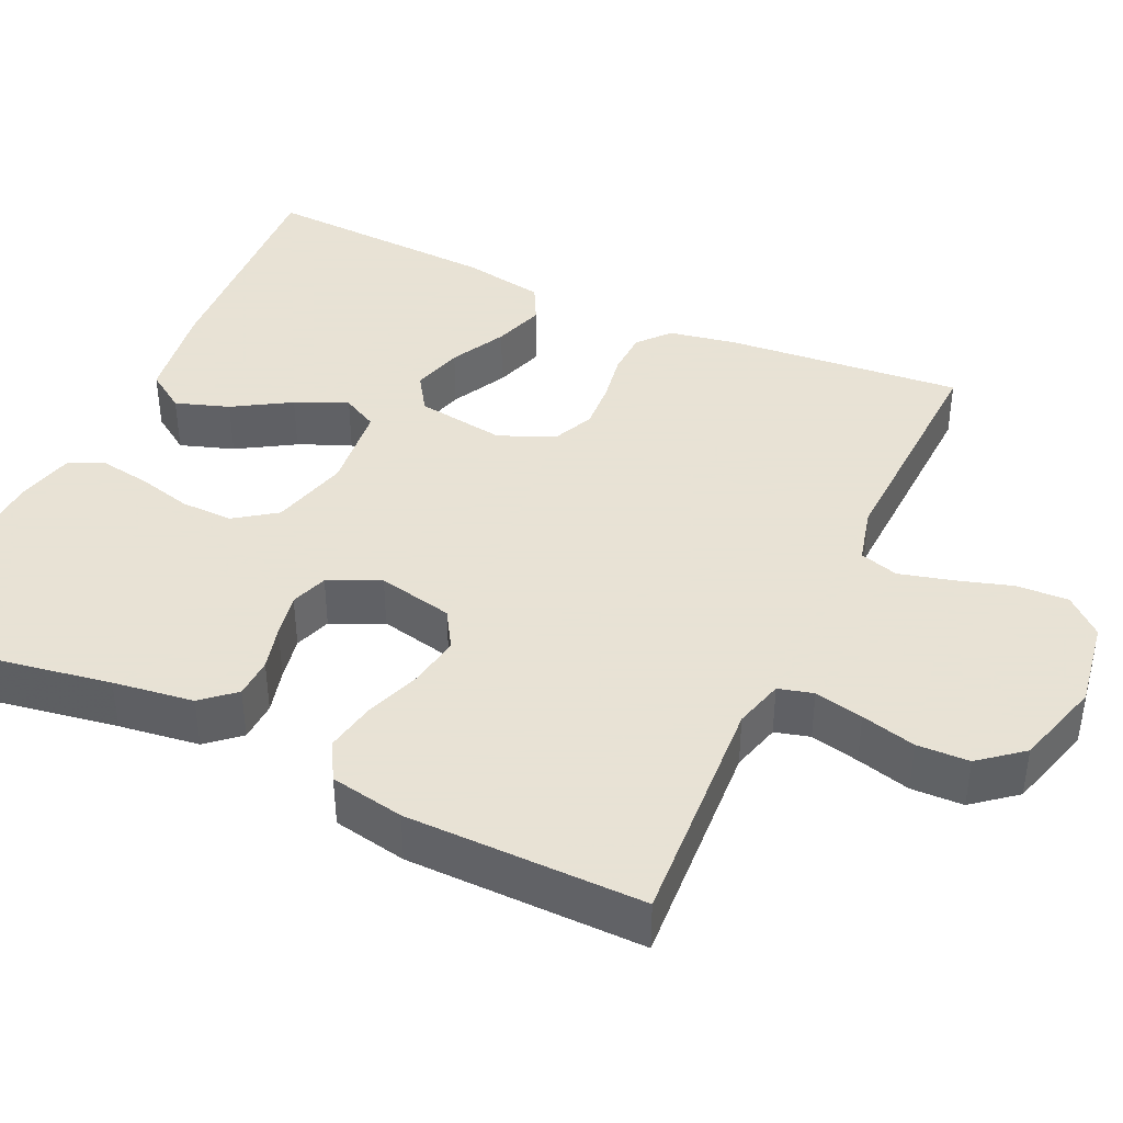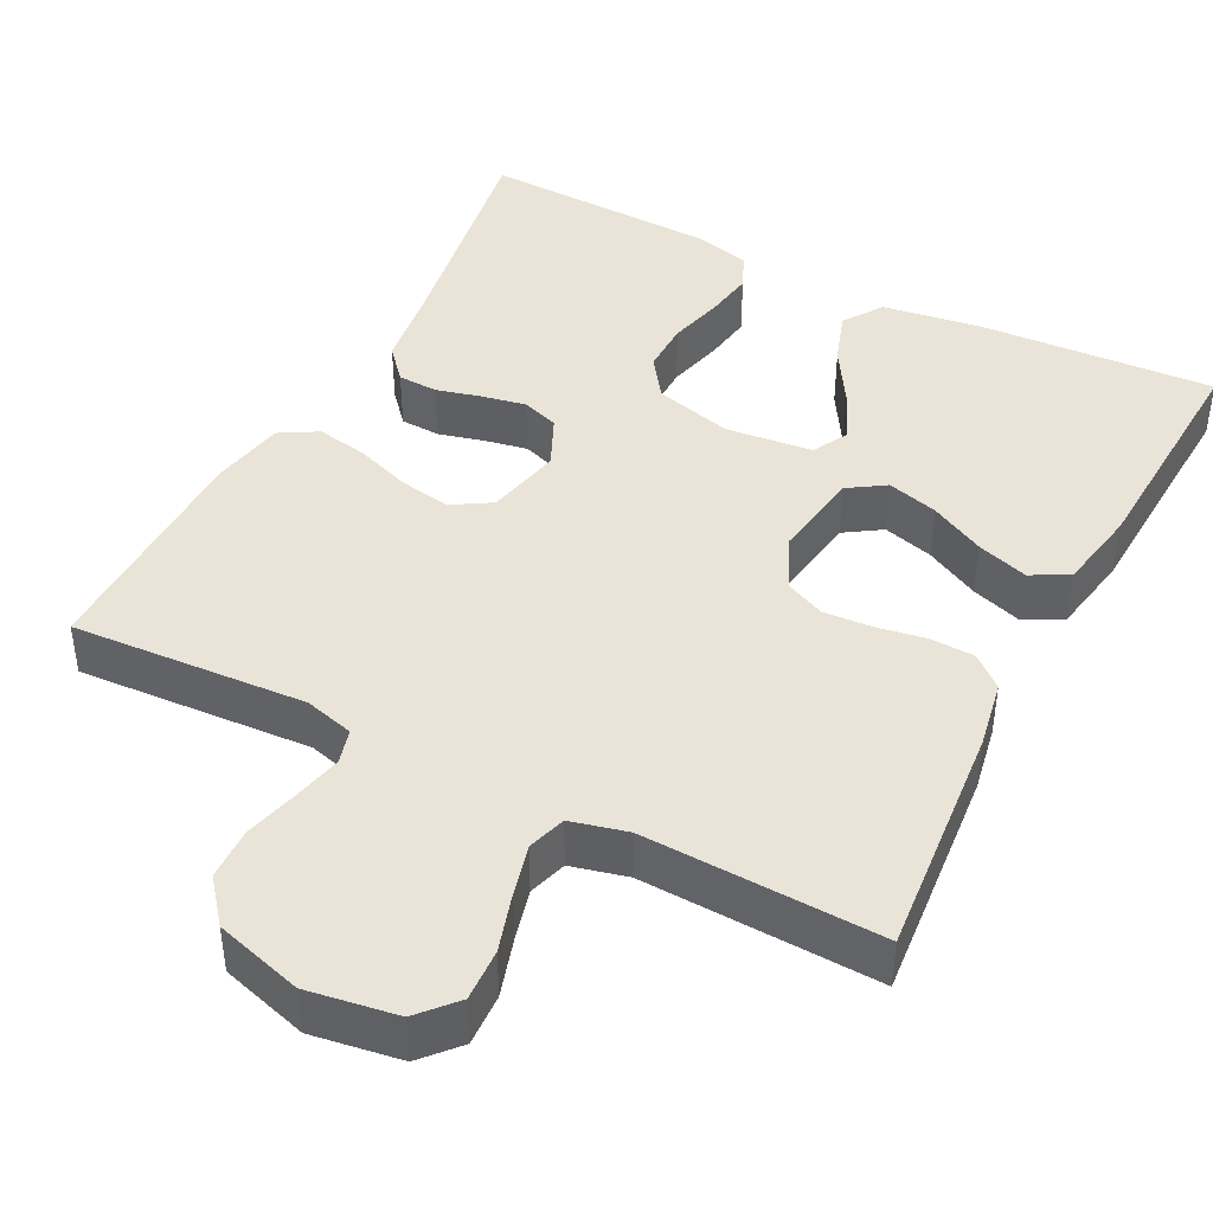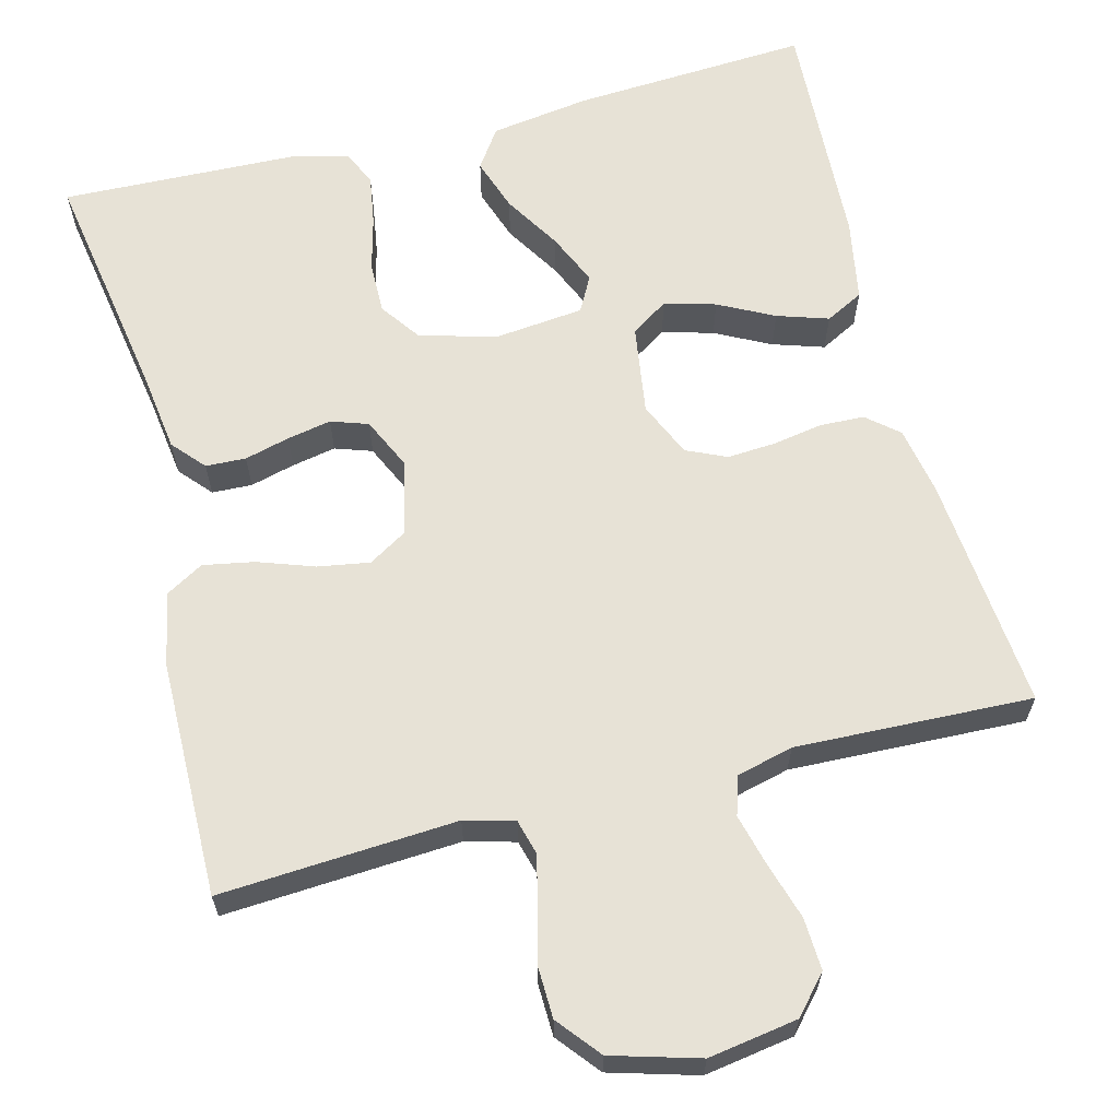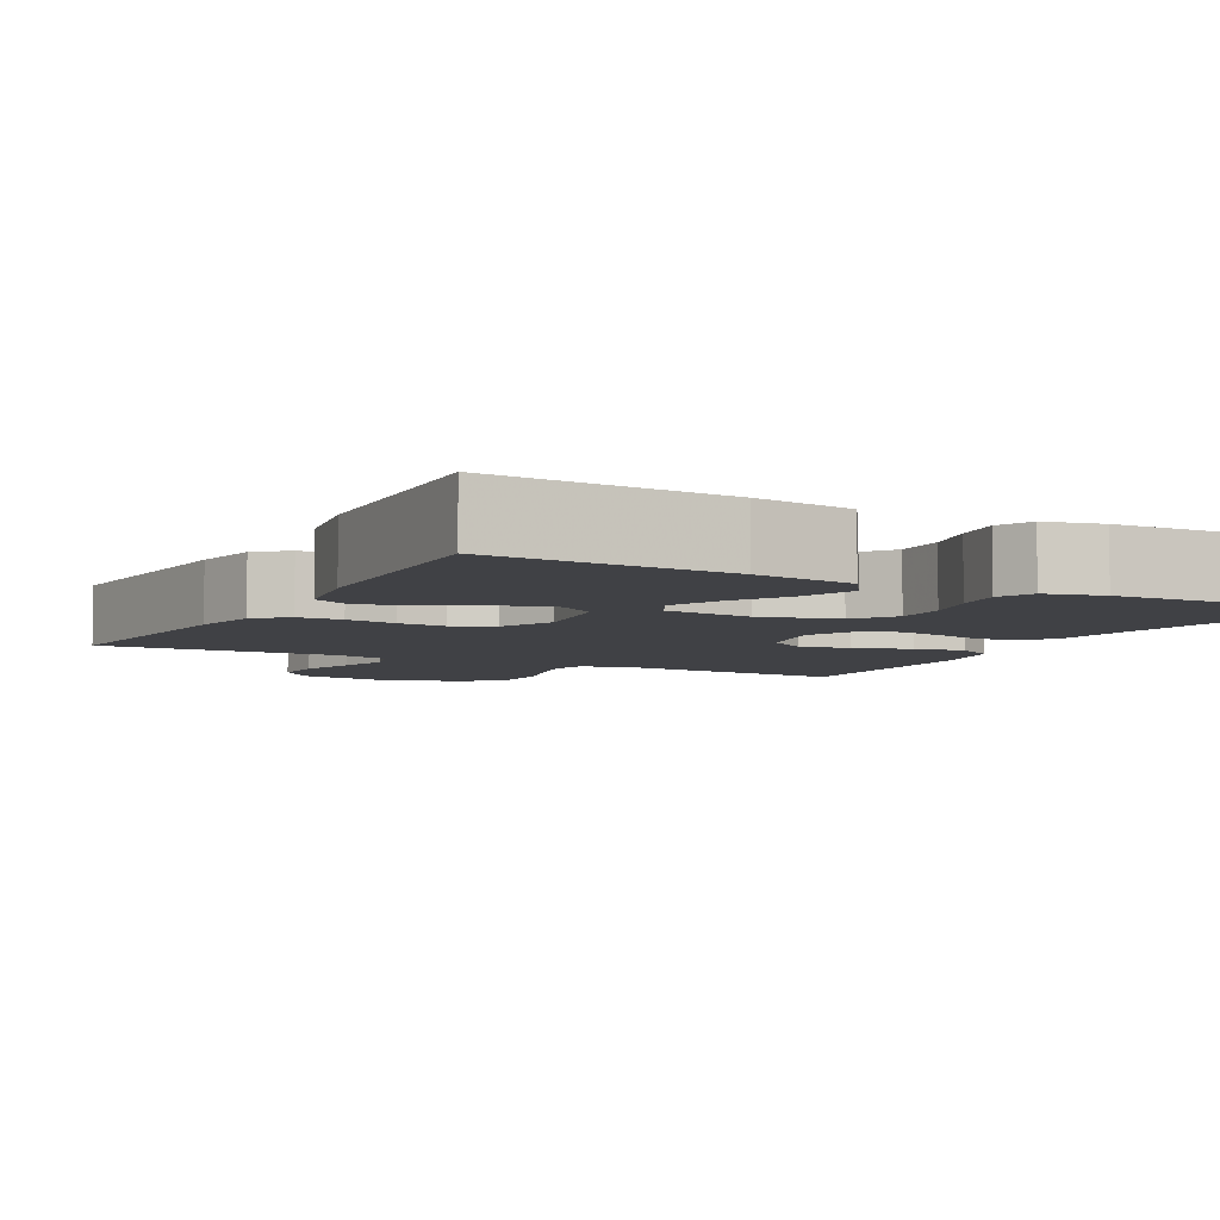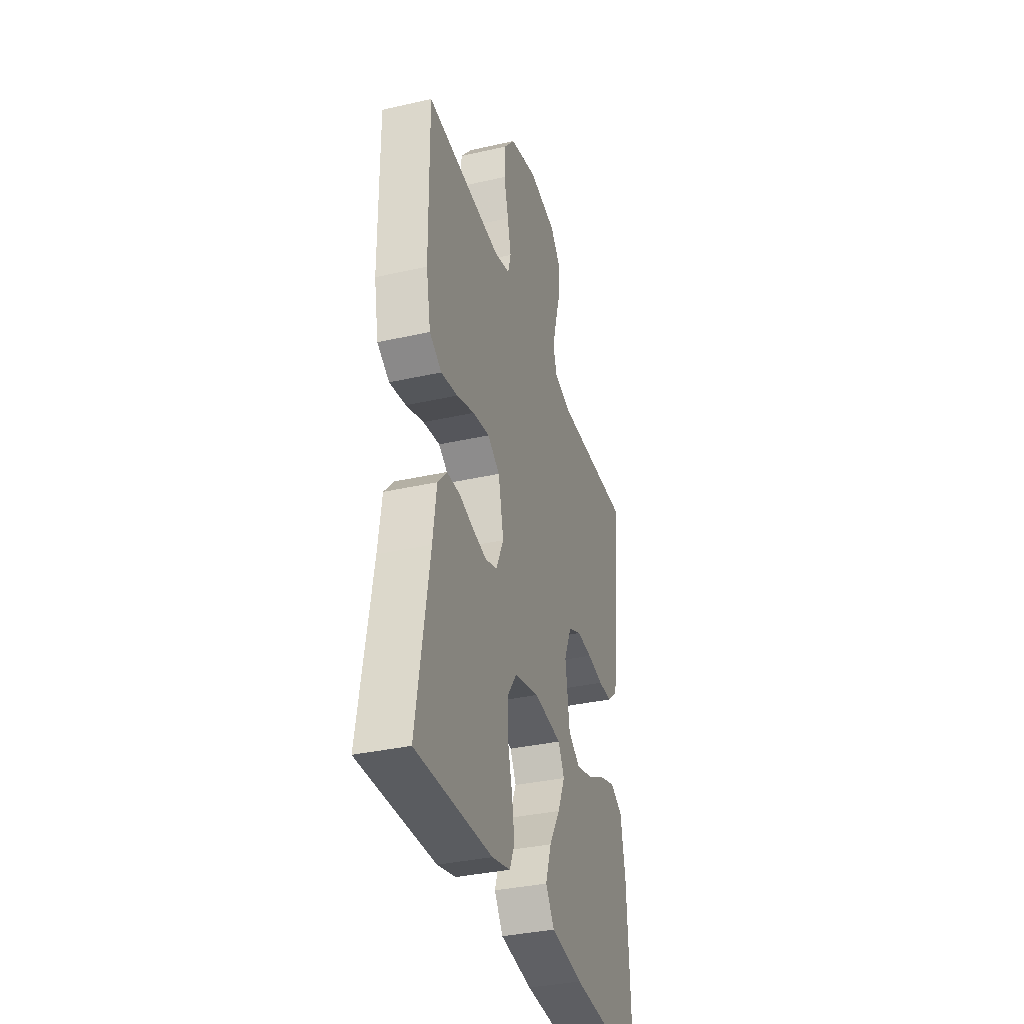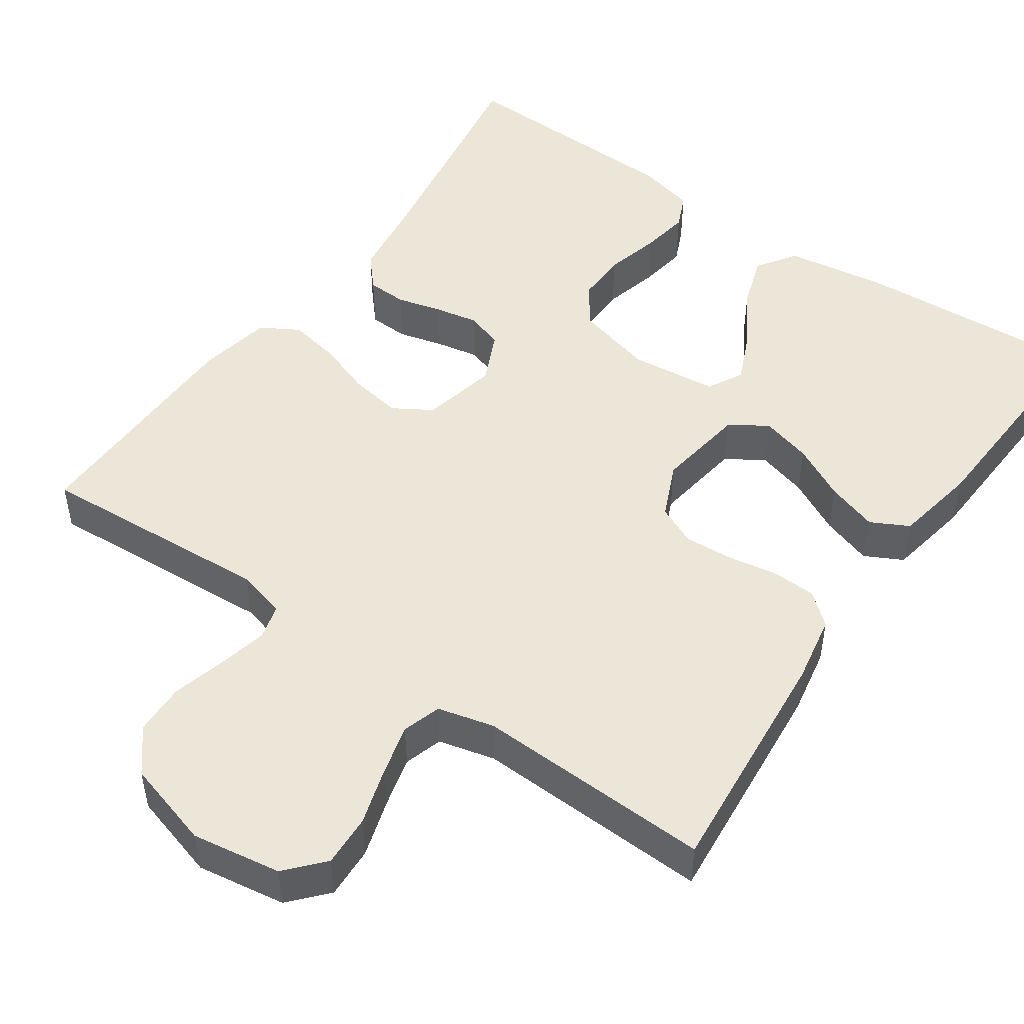
<metadata>
{"format":"obj","ext":"obj","renderer":"f3d","projection":"perspective","resolution":1024,"background":"white","views":[{"elev":40.6,"azim":-65.1,"up":"+Y"},{"elev":42.9,"azim":27.3,"up":"+Y"},{"elev":63.3,"azim":-14.4,"up":"+Y"},{"elev":-5.8,"azim":151.9,"up":"+Y"},{"elev":-35.5,"azim":-73.4,"up":"+Z"},{"elev":48.9,"azim":34.9,"up":"+Y"}]}
</metadata>
<code>
v 0.5 0.07 0.5
v 0.473 0.07 0.2
v 0.457 0.07 0.114
v 0.417 0.07 0.08
v 0.361 0.07 0.078
v 0.297 0.07 0.089
v 0.236 0.07 0.093
v 0.185 0.07 0.07
v 0.154 0.07 0
v 0.171 0.07 -0.114
v 0.218 0.07 -0.145
v 0.283 0.07 -0.127
v 0.353 0.07 -0.091
v 0.418 0.07 -0.07
v 0.466 0.07 -0.095
v 0.485 0.07 -0.2
v 0.5 0.07 -0.5
v 0.2 0.07 -0.482
v 0.073 0.07 -0.463
v 0.039 0.07 -0.413
v 0.062 0.07 -0.345
v 0.106 0.07 -0.273
v 0.135 0.07 -0.207
v 0.111 0.07 -0.162
v 0 0.07 -0.15
v -0.099 0.07 -0.176
v -0.136 0.07 -0.228
v -0.135 0.07 -0.294
v -0.117 0.07 -0.364
v -0.107 0.07 -0.427
v -0.127 0.07 -0.472
v -0.2 0.07 -0.49
v -0.5 0.07 -0.5
v -0.45 0.07 -0.2
v -0.436 0.07 -0.098
v -0.4 0.07 -0.057
v -0.349 0.07 -0.055
v -0.292 0.07 -0.07
v -0.236 0.07 -0.081
v -0.189 0.07 -0.065
v -0.159 0.07 0
v -0.18 0.07 0.096
v -0.229 0.07 0.126
v -0.295 0.07 0.115
v -0.366 0.07 0.09
v -0.431 0.07 0.078
v -0.479 0.07 0.106
v -0.497 0.07 0.2
v -0.5 0.07 0.5
v -0.2 0.07 0.481
v -0.137 0.07 0.498
v -0.125 0.07 0.542
v -0.139 0.07 0.604
v -0.157 0.07 0.673
v -0.155 0.07 0.739
v -0.111 0.07 0.793
v 0 0.07 0.825
v 0.113 0.07 0.807
v 0.155 0.07 0.76
v 0.152 0.07 0.694
v 0.13 0.07 0.622
v 0.113 0.07 0.556
v 0.128 0.07 0.507
v 0.2 0.07 0.489
v 0.5 0 0.5
v 0.473 0 0.2
v 0.457 0 0.114
v 0.417 0 0.08
v 0.361 0 0.078
v 0.297 0 0.089
v 0.236 0 0.093
v 0.185 0 0.07
v 0.154 0 0
v 0.171 0 -0.114
v 0.218 0 -0.145
v 0.283 0 -0.127
v 0.353 0 -0.091
v 0.418 0 -0.07
v 0.466 0 -0.095
v 0.485 0 -0.2
v 0.5 0 -0.5
v 0.2 0 -0.482
v 0.073 0 -0.463
v 0.039 0 -0.413
v 0.062 0 -0.345
v 0.106 0 -0.273
v 0.135 0 -0.207
v 0.111 0 -0.162
v 0 0 -0.15
v -0.099 0 -0.176
v -0.136 0 -0.228
v -0.135 0 -0.294
v -0.117 0 -0.364
v -0.107 0 -0.427
v -0.127 0 -0.472
v -0.2 0 -0.49
v -0.5 0 -0.5
v -0.45 0 -0.2
v -0.436 0 -0.098
v -0.4 0 -0.057
v -0.349 0 -0.055
v -0.292 0 -0.07
v -0.236 0 -0.081
v -0.189 0 -0.065
v -0.159 0 0
v -0.18 0 0.096
v -0.229 0 0.126
v -0.295 0 0.115
v -0.366 0 0.09
v -0.431 0 0.078
v -0.479 0 0.106
v -0.497 0 0.2
v -0.5 0 0.5
v -0.2 0 0.481
v -0.137 0 0.498
v -0.125 0 0.542
v -0.139 0 0.604
v -0.157 0 0.673
v -0.155 0 0.739
v -0.111 0 0.793
v 0 0 0.825
v 0.113 0 0.807
v 0.155 0 0.76
v 0.152 0 0.694
v 0.13 0 0.622
v 0.113 0 0.556
v 0.128 0 0.507
v 0.2 0 0.489
f 59 60 61
f 58 59 61
f 57 58 61
f 56 57 61
f 55 56 61
f 54 55 61
f 53 54 61
f 52 53 61 62
f 51 52 62 63
f 48 49 50
f 47 48 50
f 46 47 50
f 45 46 50
f 44 45 50
f 51 63 64
f 50 51 64
f 44 50 64
f 43 44 64
f 36 37 38
f 35 36 38
f 34 35 38
f 34 38 39
f 33 34 39
f 32 33 39
f 31 32 39
f 30 31 39
f 29 30 39
f 28 29 39
f 27 28 39 40
f 20 21 22
f 19 20 22
f 18 19 22
f 17 18 22
f 16 17 22
f 15 16 22
f 14 15 22
f 13 14 22
f 12 13 22
f 11 12 22 23
f 10 11 23 24
f 4 5 6
f 3 4 6
f 2 3 6
f 1 2 6
f 64 1 6
f 64 6 7
f 64 7 8
f 43 64 8
f 42 43 8
f 41 42 8 9
f 26 27 40 41
f 25 26 41 9
f 9 10 24 25
f 125 124 123
f 125 123 122
f 125 122 121
f 125 121 120
f 125 120 119
f 125 119 118
f 125 118 117
f 126 125 117 116
f 127 126 116 115
f 114 113 112
f 114 112 111
f 114 111 110
f 114 110 109
f 114 109 108
f 128 127 115
f 128 115 114
f 128 114 108
f 128 108 107
f 102 101 100
f 102 100 99
f 102 99 98
f 103 102 98
f 103 98 97
f 103 97 96
f 103 96 95
f 103 95 94
f 103 94 93
f 103 93 92
f 104 103 92 91
f 86 85 84
f 86 84 83
f 86 83 82
f 86 82 81
f 86 81 80
f 86 80 79
f 86 79 78
f 86 78 77
f 86 77 76
f 87 86 76 75
f 88 87 75 74
f 70 69 68
f 70 68 67
f 70 67 66
f 70 66 65
f 70 65 128
f 71 70 128
f 72 71 128
f 72 128 107
f 72 107 106
f 73 72 106 105
f 105 104 91 90
f 73 105 90 89
f 89 88 74 73
f 1 65 66 2
f 2 66 67 3
f 3 67 68 4
f 4 68 69 5
f 5 69 70 6
f 6 70 71 7
f 7 71 72 8
f 8 72 73 9
f 9 73 74 10
f 10 74 75 11
f 11 75 76 12
f 12 76 77 13
f 13 77 78 14
f 14 78 79 15
f 15 79 80 16
f 16 80 81 17
f 17 81 82 18
f 18 82 83 19
f 19 83 84 20
f 20 84 85 21
f 21 85 86 22
f 22 86 87 23
f 23 87 88 24
f 24 88 89 25
f 25 89 90 26
f 26 90 91 27
f 27 91 92 28
f 28 92 93 29
f 29 93 94 30
f 30 94 95 31
f 31 95 96 32
f 32 96 97 33
f 33 97 98 34
f 34 98 99 35
f 35 99 100 36
f 36 100 101 37
f 37 101 102 38
f 38 102 103 39
f 39 103 104 40
f 40 104 105 41
f 41 105 106 42
f 42 106 107 43
f 43 107 108 44
f 44 108 109 45
f 45 109 110 46
f 46 110 111 47
f 47 111 112 48
f 48 112 113 49
f 49 113 114 50
f 50 114 115 51
f 51 115 116 52
f 52 116 117 53
f 53 117 118 54
f 54 118 119 55
f 55 119 120 56
f 56 120 121 57
f 57 121 122 58
f 58 122 123 59
f 59 123 124 60
f 60 124 125 61
f 61 125 126 62
f 62 126 127 63
f 63 127 128 64
f 64 128 65 1

</code>
